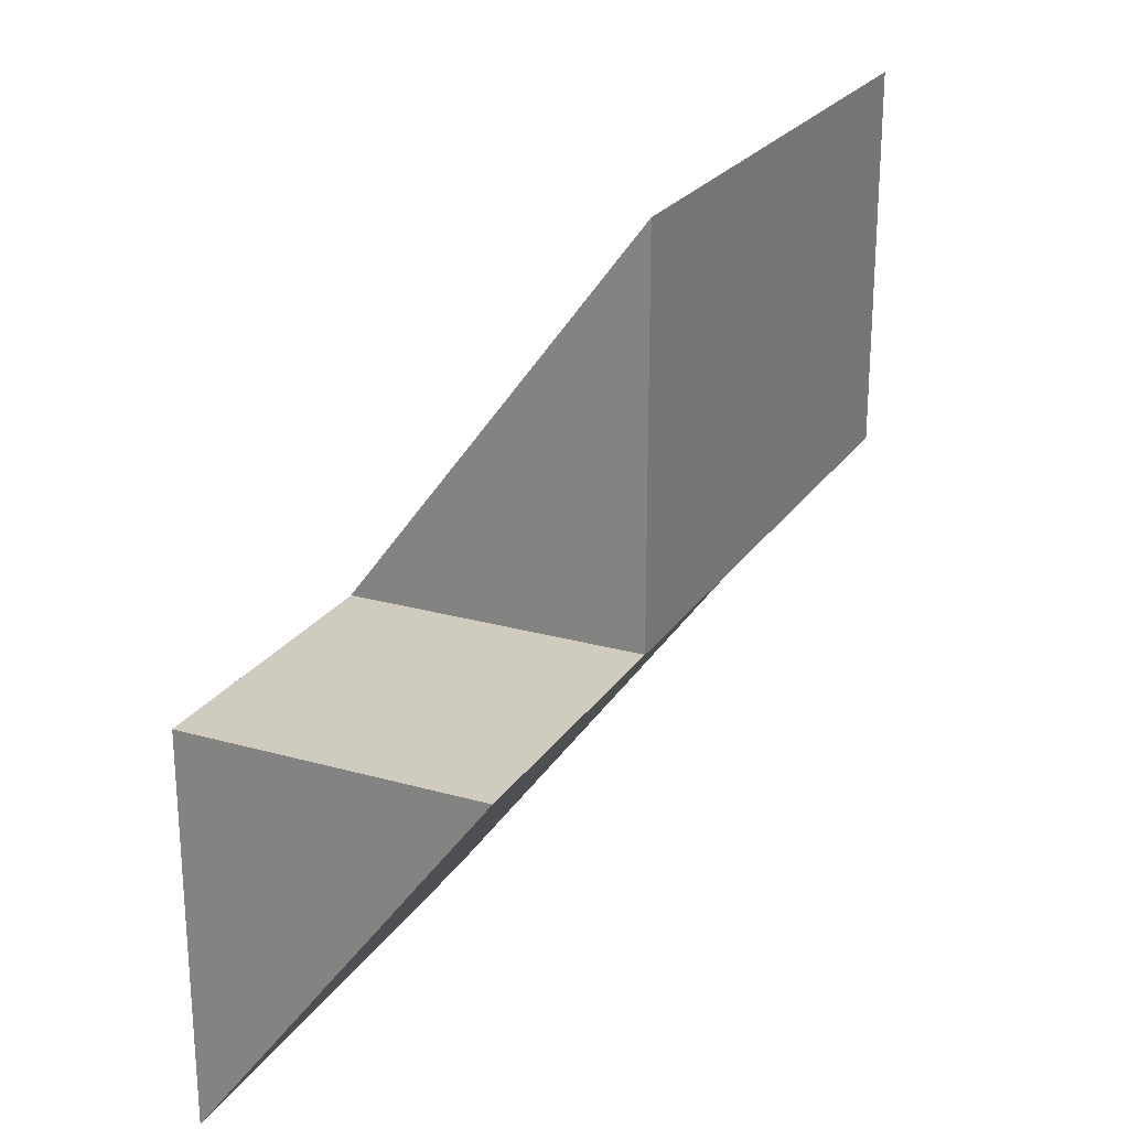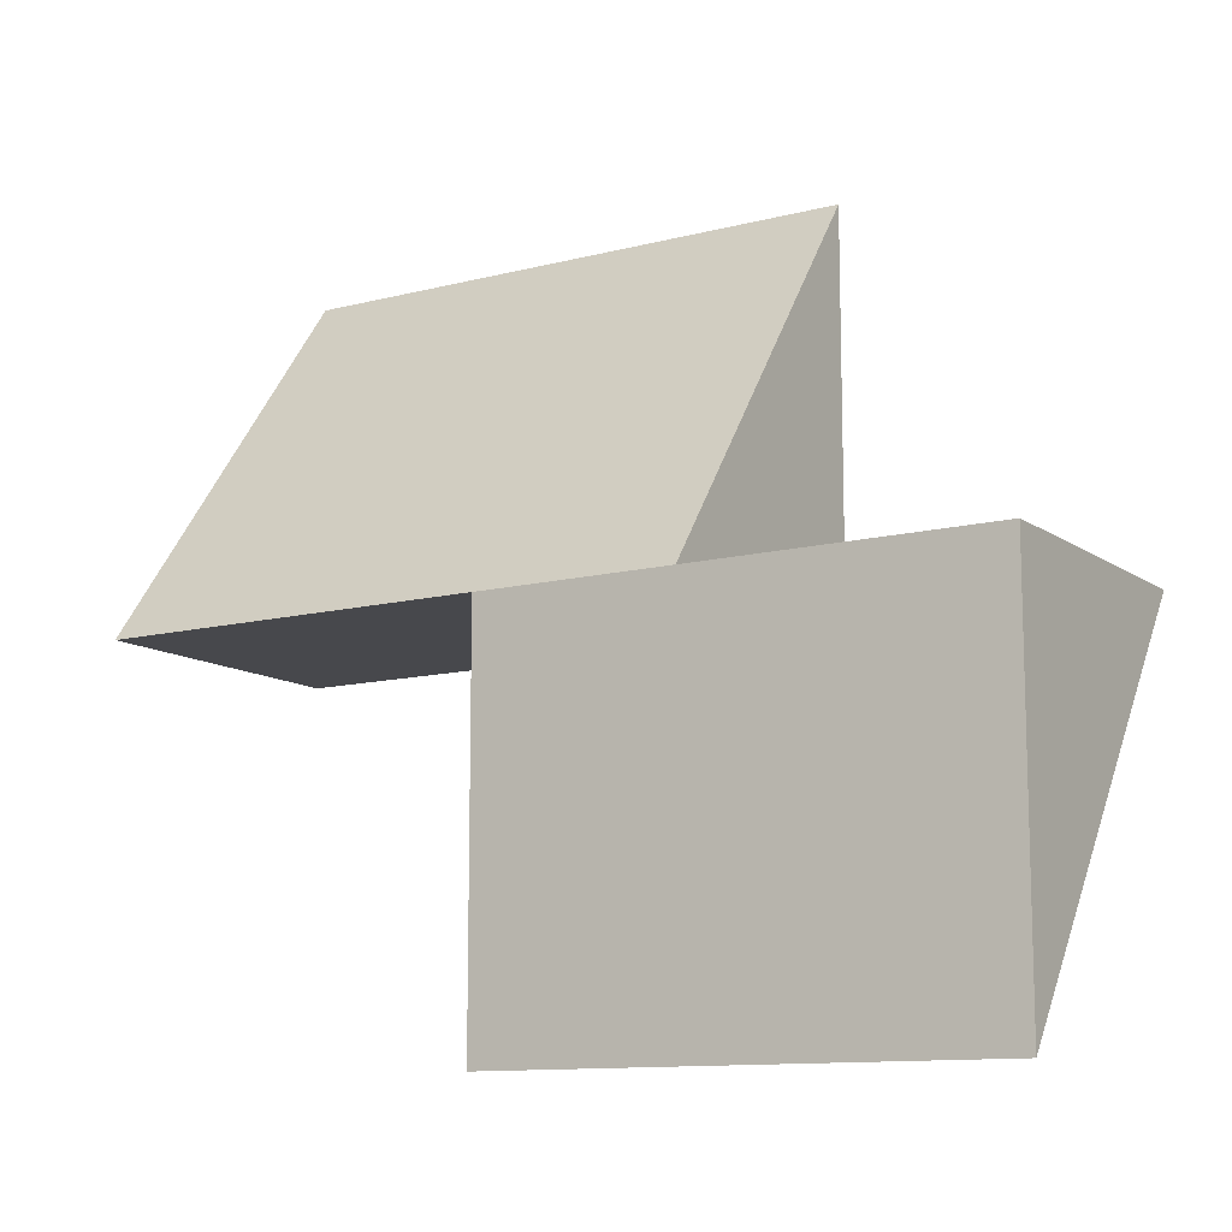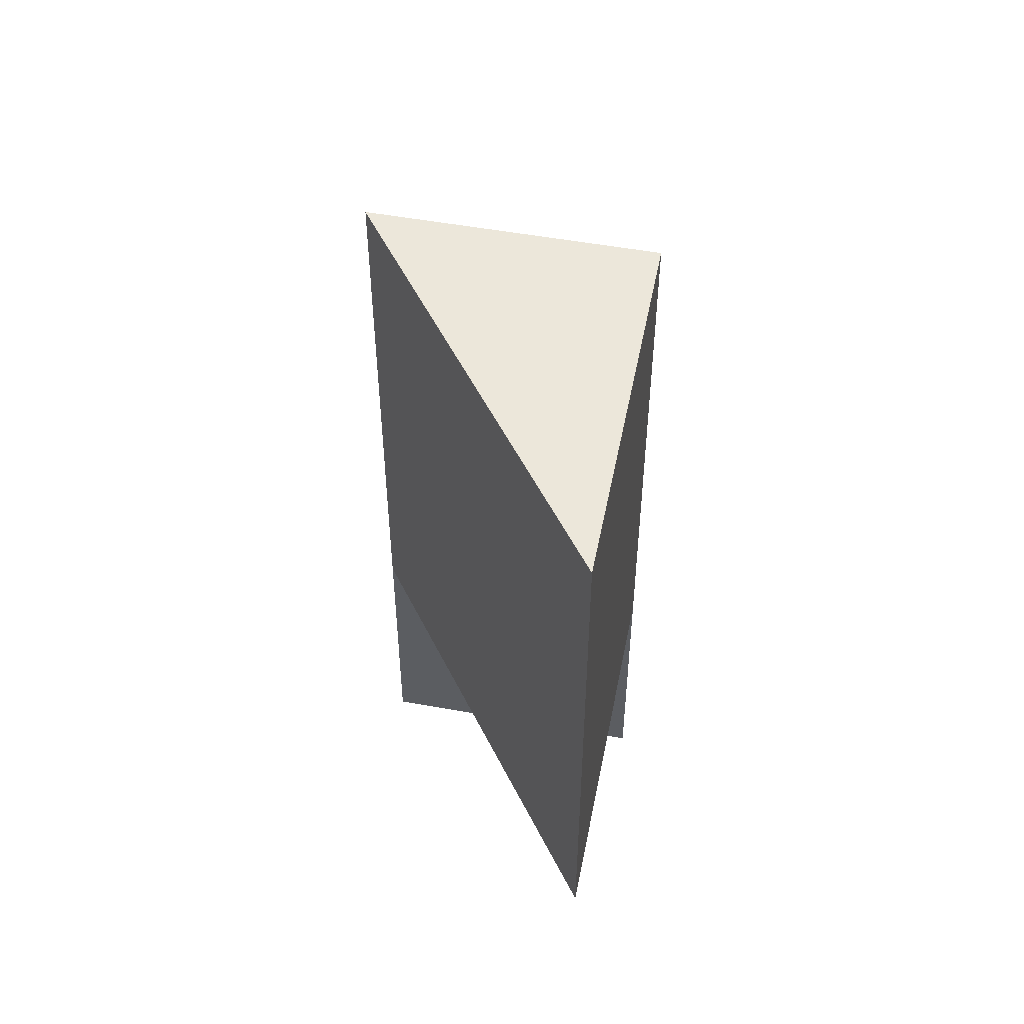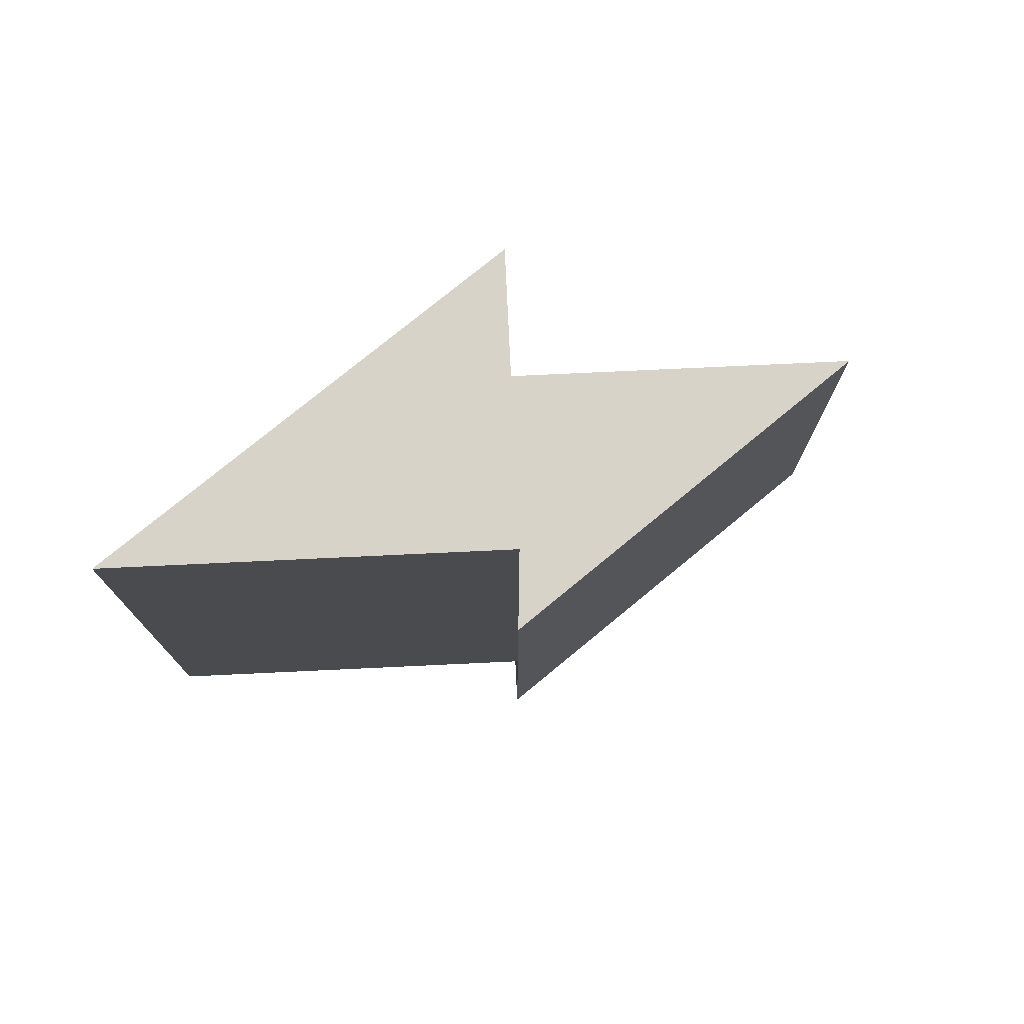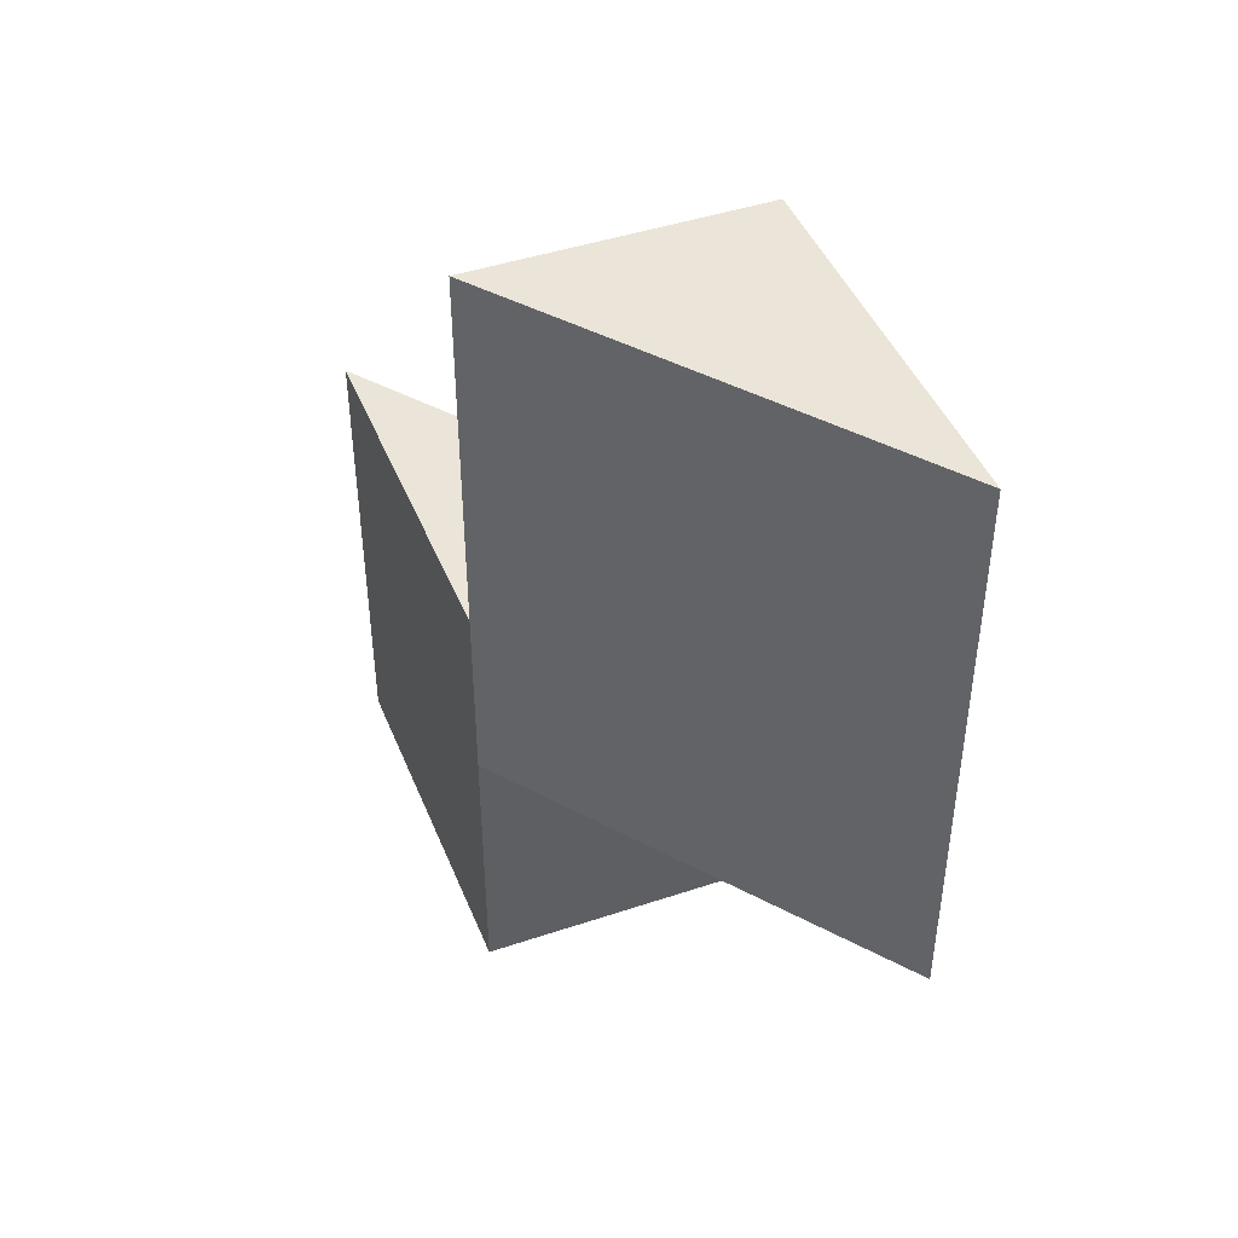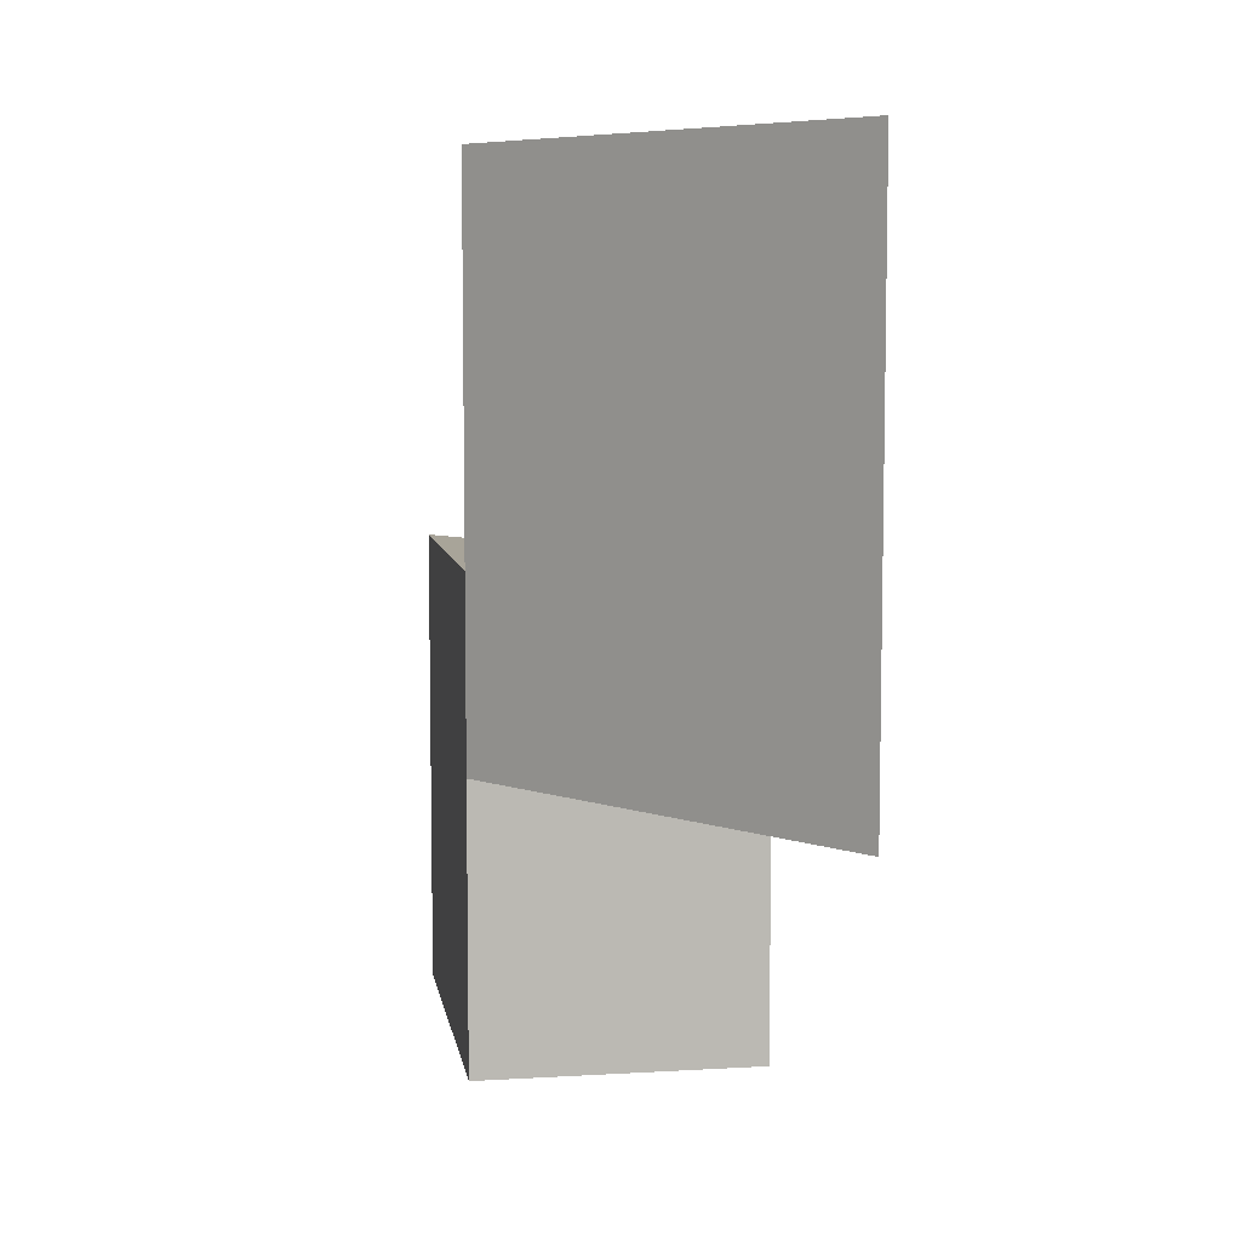
<metadata>
{"format":"obj","ext":"obj","renderer":"f3d","projection":"perspective","resolution":1024,"background":"white","views":[{"elev":23.7,"azim":-154.7,"up":"+Y"},{"elev":-11.6,"azim":121.9,"up":"+Y"},{"elev":51.8,"azim":-168.8,"up":"+Z"},{"elev":75.8,"azim":-92.7,"up":"+Z"},{"elev":44.6,"azim":158.7,"up":"+Z"},{"elev":7.1,"azim":170.7,"up":"+Z"}]}
</metadata>
<code>
v 0 0 0
v 3 0 0
v 3 -4 0
v 3 -4 5
v 0 0 5
v 3 0 5
v 3 0 3
v 0 4 3
v 0 4 9
v 3 0 9
v 0 0 9
v 0 0 3
f 1 2 3
f 3 2 6 4
f 3 4 5 1
f 4 6 5
f 1 5 6 2
f 7 8 9
f 9 8 12 11
f 9 11 10 7
f 11 12 10
f 7 10 12 8

</code>
